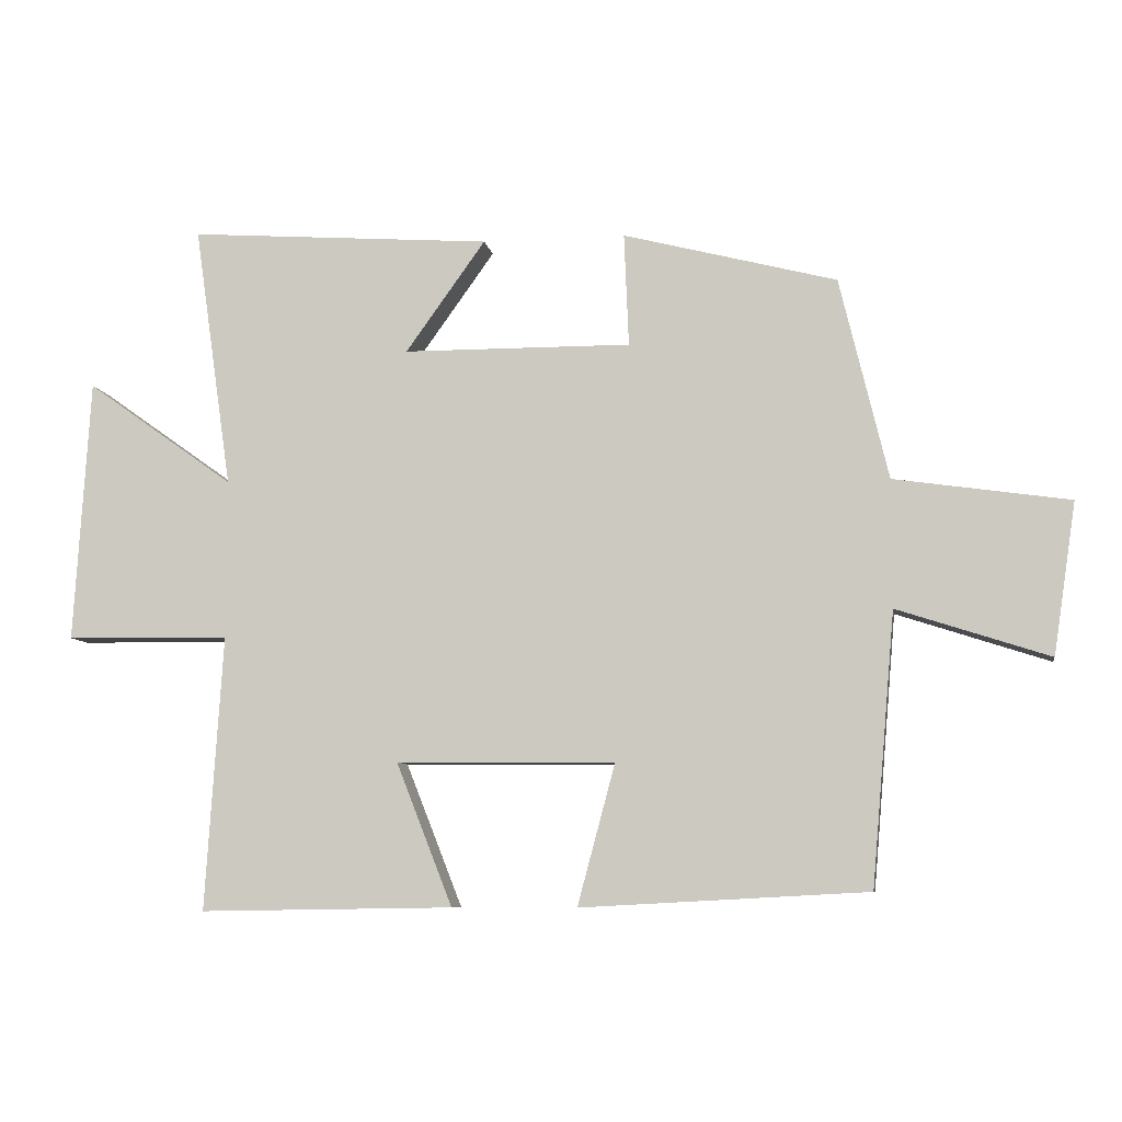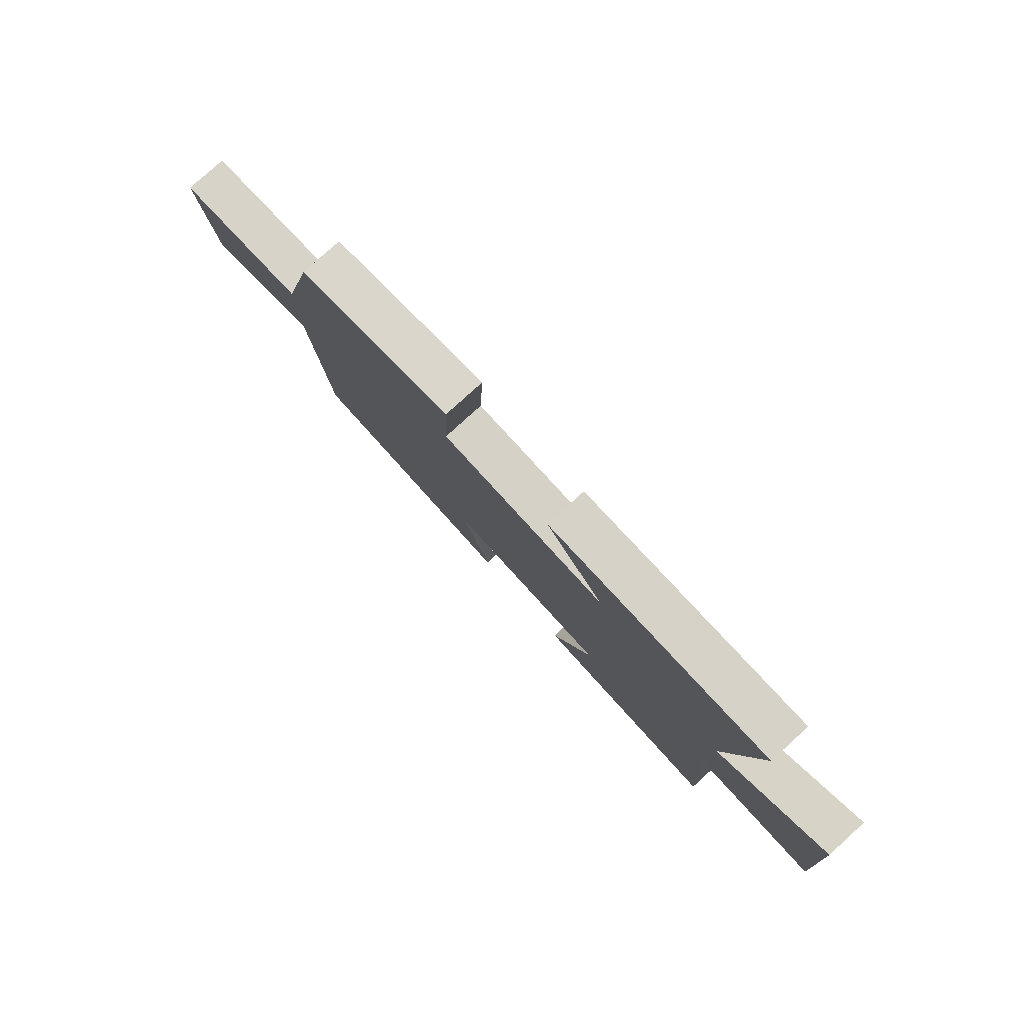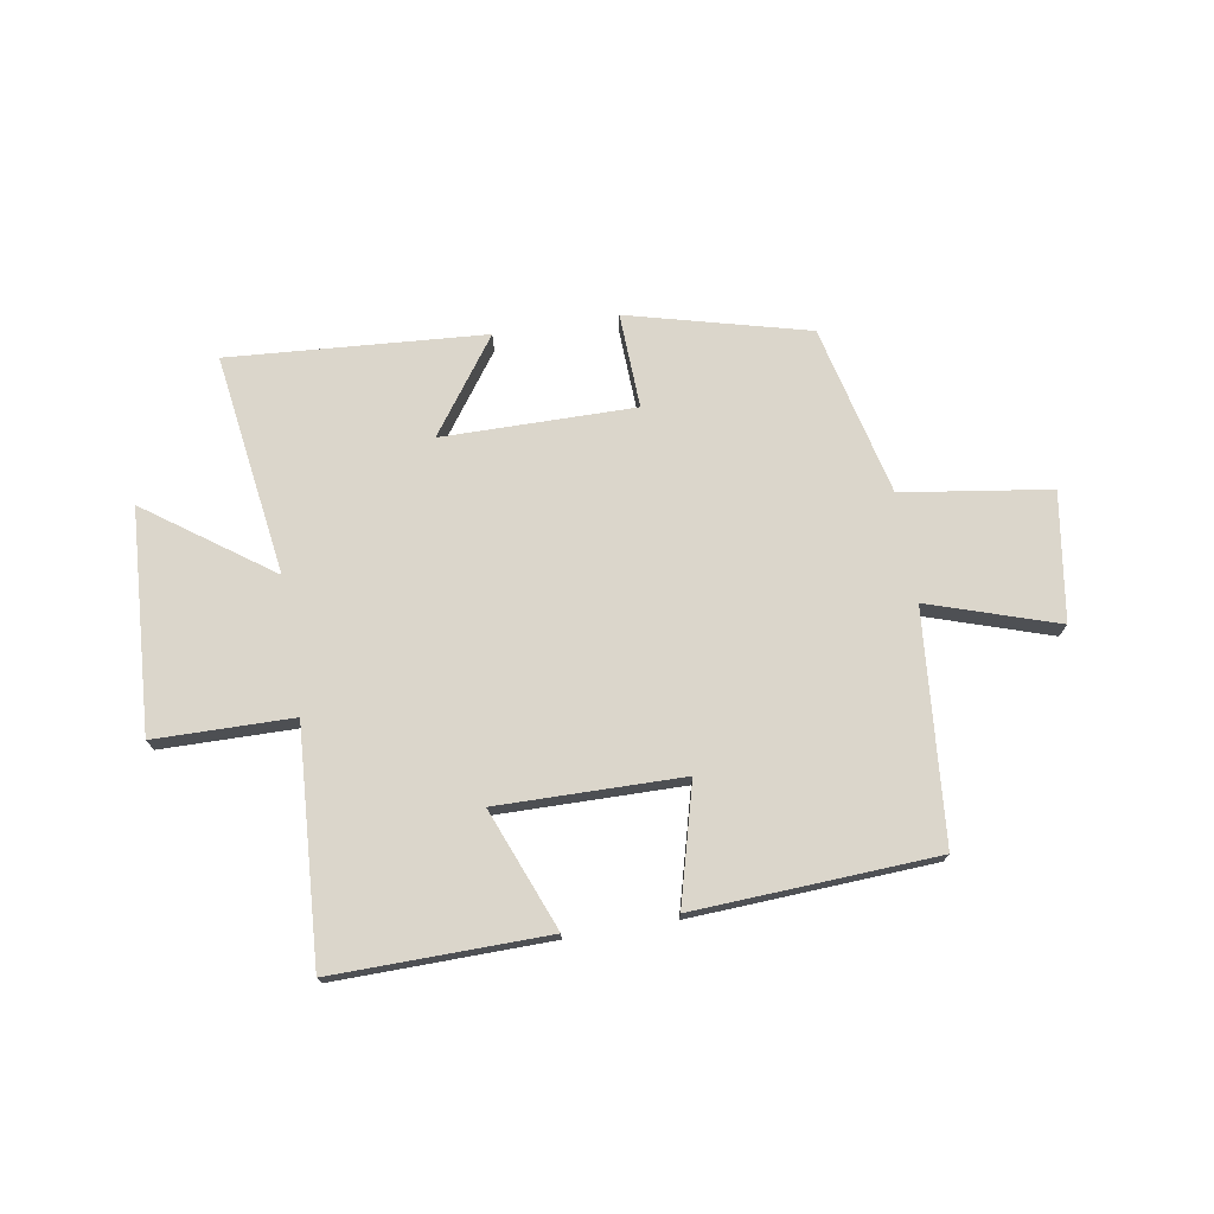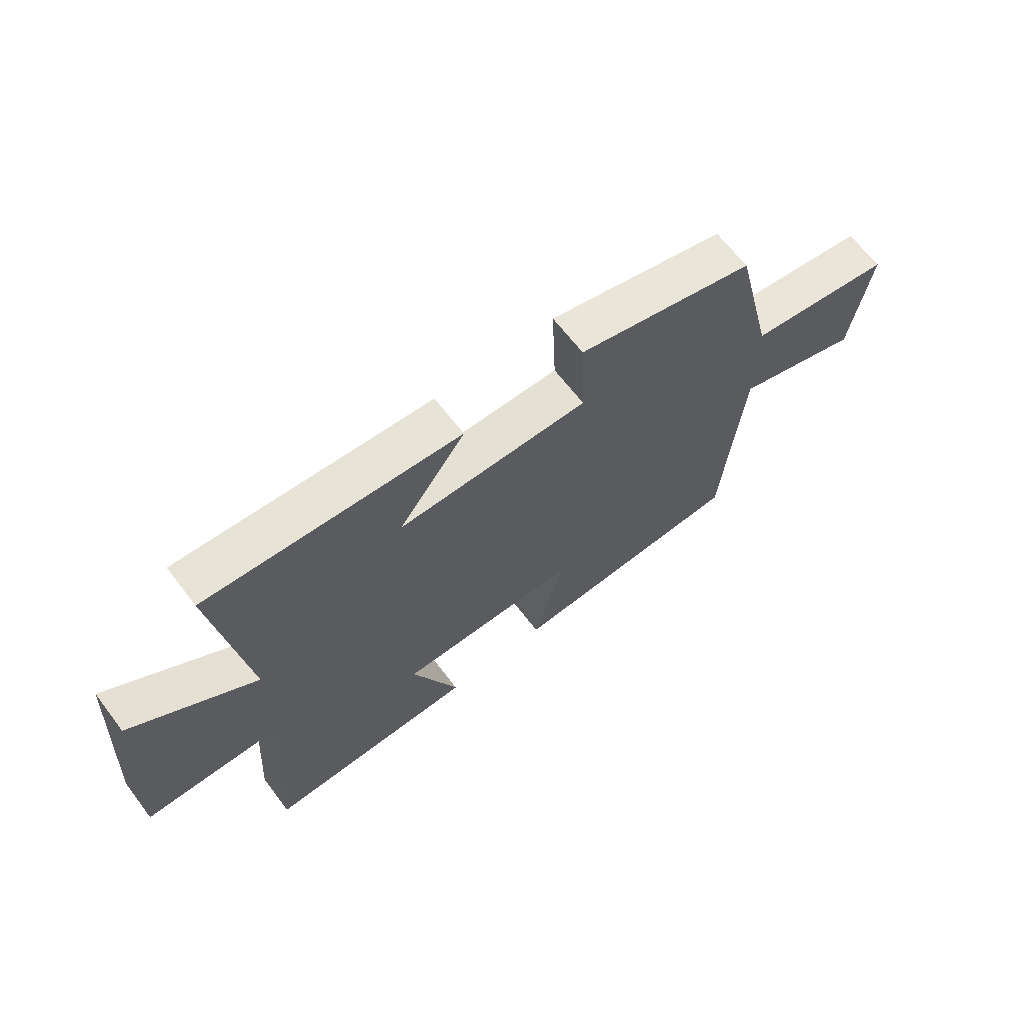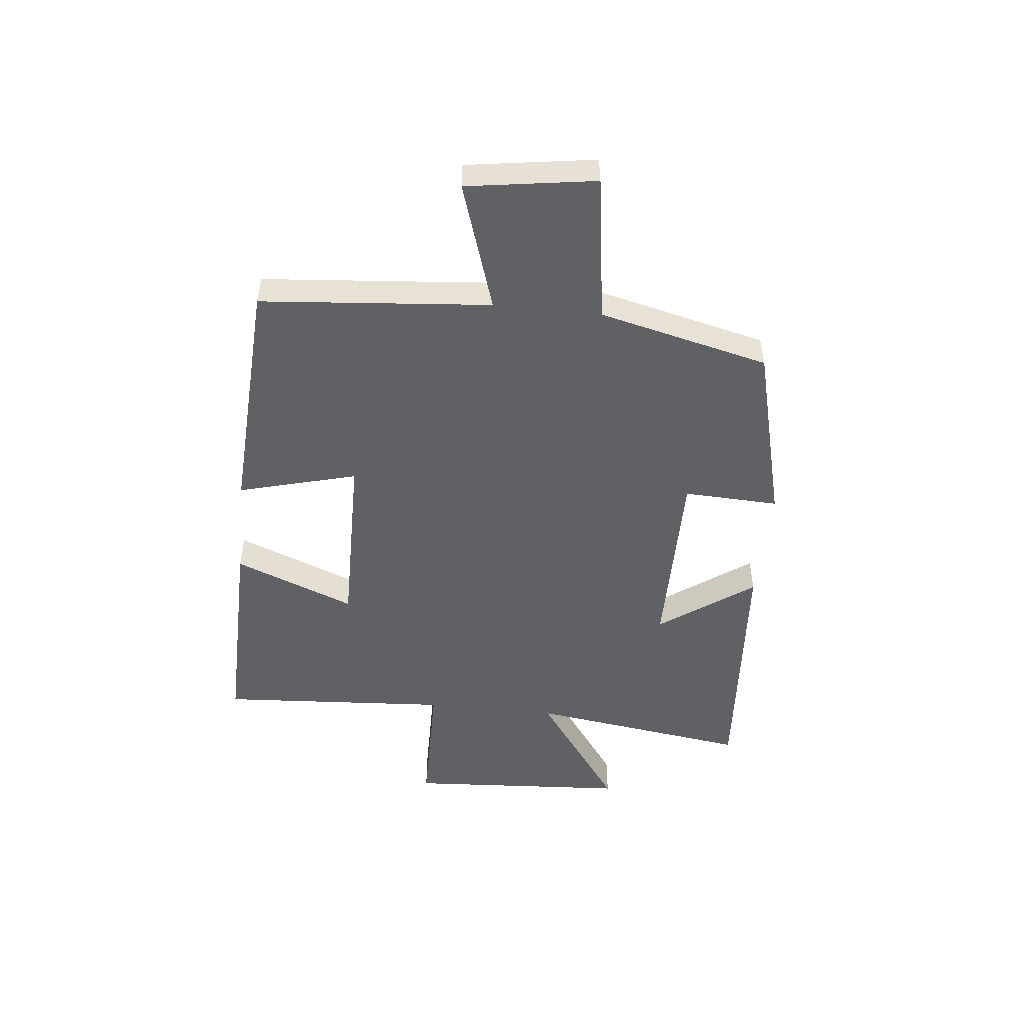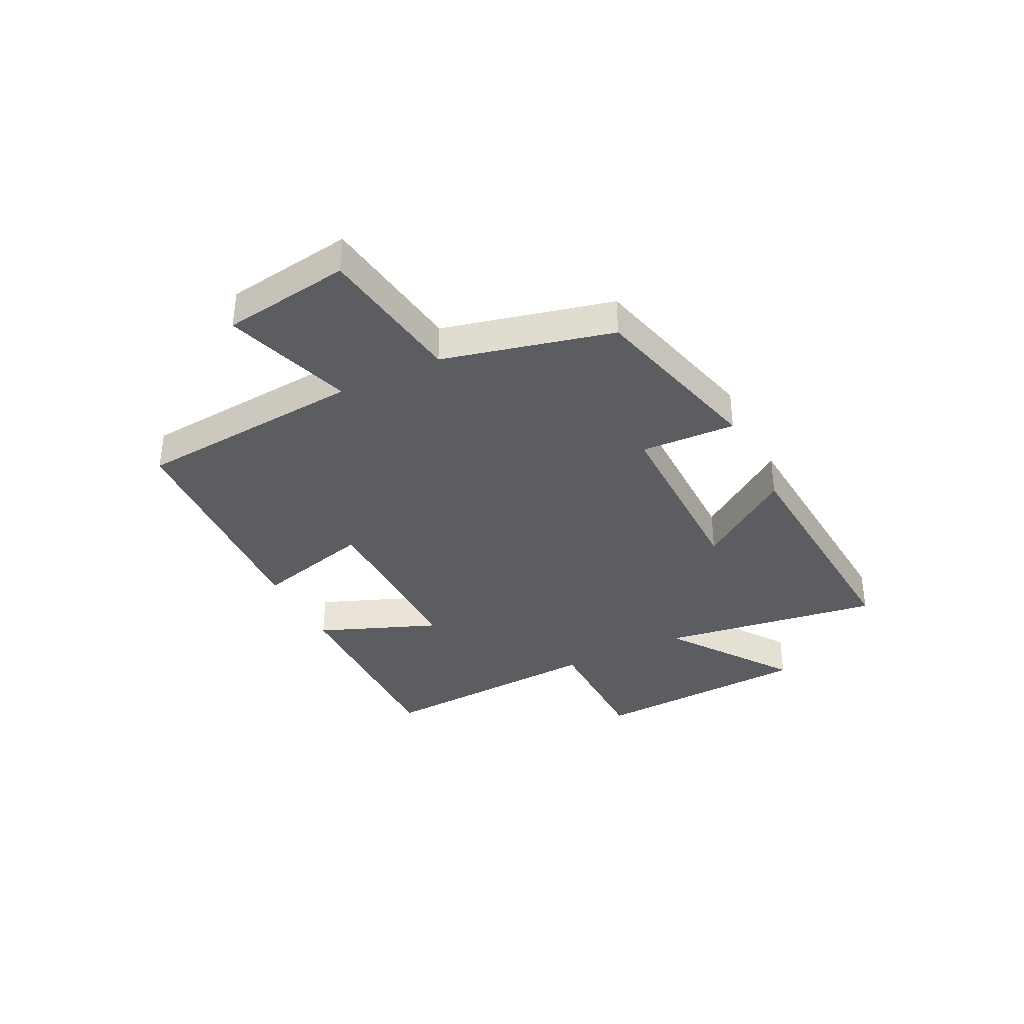
<metadata>
{"format":"obj","ext":"obj","renderer":"f3d","projection":"perspective","resolution":1024,"background":"white","views":[{"elev":-7.8,"azim":-170.7,"up":"+Z"},{"elev":79.6,"azim":47.7,"up":"+Z"},{"elev":73.5,"azim":170.6,"up":"+Y"},{"elev":65.9,"azim":142.6,"up":"+Z"},{"elev":-49.8,"azim":-96.0,"up":"+Y"},{"elev":-36.0,"azim":-63.6,"up":"+Y"}]}
</metadata>
<code>
v 0.556 0.07 0.532
v 0.5 0.07 0.141
v 0.72 0.07 0.298
v 0.744 0.07 -0.094
v 0.5 0.07 -0.097
v 0.526 0.07 -0.506
v 0.148 0.07 -0.5
v 0.232 0.07 -0.287
v -0.094 0.07 -0.291
v -0.038 0.07 -0.5
v -0.465 0.07 -0.477
v -0.5 0.07 -0.072
v -0.727 0.07 -0.146
v -0.761 0.07 0.08
v -0.5 0.07 0.118
v -0.428 0.07 0.418
v -0.11 0.07 0.5
v -0.117 0.07 0.332
v 0.223 0.07 0.334
v 0.104 0.07 0.5
v 0.556 0 0.532
v 0.5 0 0.141
v 0.72 0 0.298
v 0.744 0 -0.094
v 0.5 0 -0.097
v 0.526 0 -0.506
v 0.148 0 -0.5
v 0.232 0 -0.287
v -0.094 0 -0.291
v -0.038 0 -0.5
v -0.465 0 -0.477
v -0.5 0 -0.072
v -0.727 0 -0.146
v -0.761 0 0.08
v -0.5 0 0.118
v -0.428 0 0.418
v -0.11 0 0.5
v -0.117 0 0.332
v 0.223 0 0.334
v 0.104 0 0.5
f 19 20 1 2
f 18 19 2
f 15 16 17 18
f 15 18 2
f 12 13 14 15
f 11 12 15
f 10 11 15
f 9 10 15
f 8 9 15 2
f 5 6 7 8
f 5 8 2 3
f 3 4 5
f 22 21 40 39
f 22 39 38
f 38 37 36 35
f 22 38 35
f 35 34 33 32
f 35 32 31
f 35 31 30
f 35 30 29
f 22 35 29 28
f 28 27 26 25
f 23 22 28 25
f 25 24 23
f 1 21 22 2
f 2 22 23 3
f 3 23 24 4
f 4 24 25 5
f 5 25 26 6
f 6 26 27 7
f 7 27 28 8
f 8 28 29 9
f 9 29 30 10
f 10 30 31 11
f 11 31 32 12
f 12 32 33 13
f 13 33 34 14
f 14 34 35 15
f 15 35 36 16
f 16 36 37 17
f 17 37 38 18
f 18 38 39 19
f 19 39 40 20
f 20 40 21 1

</code>
